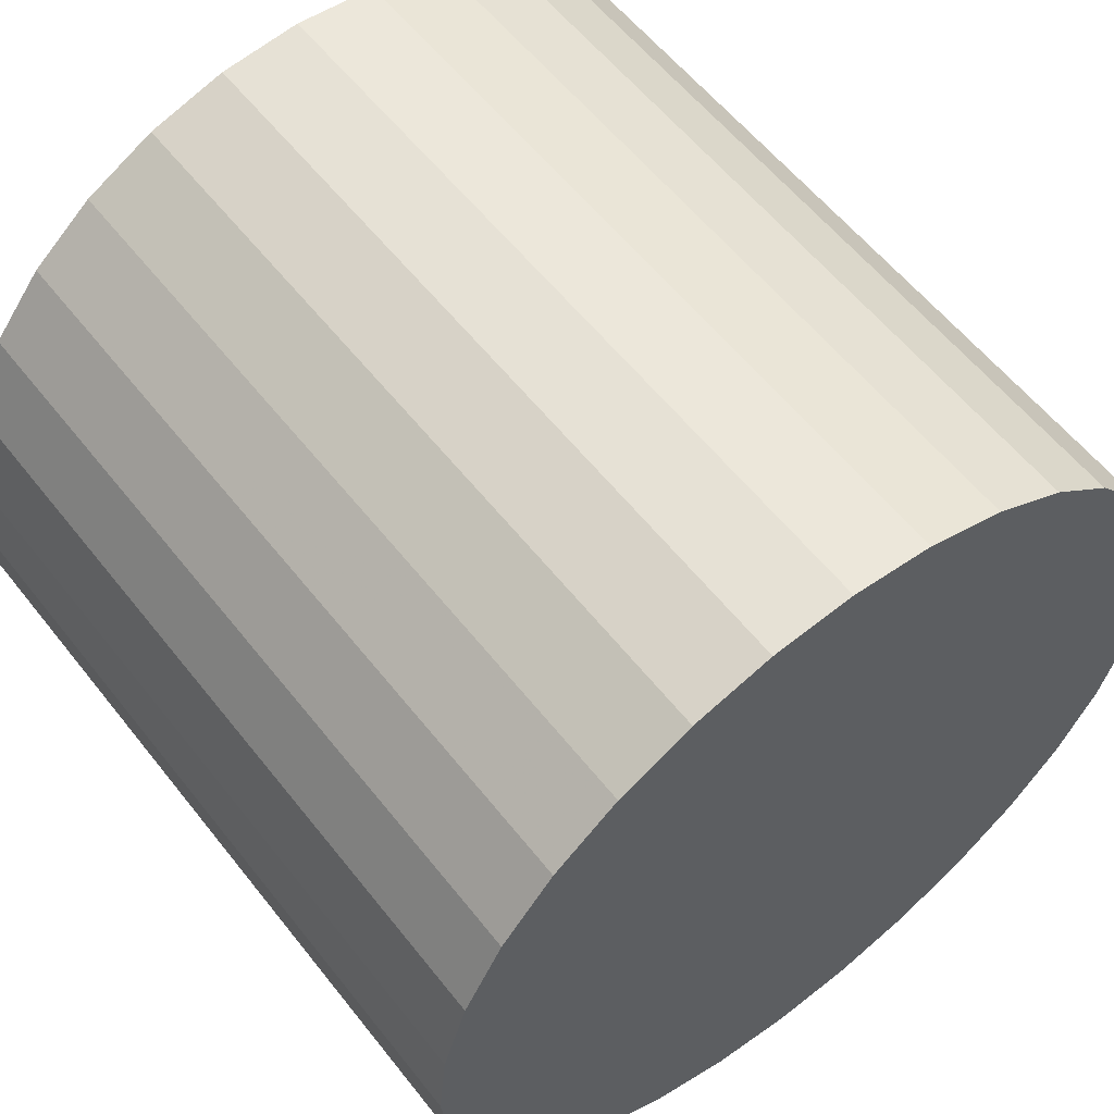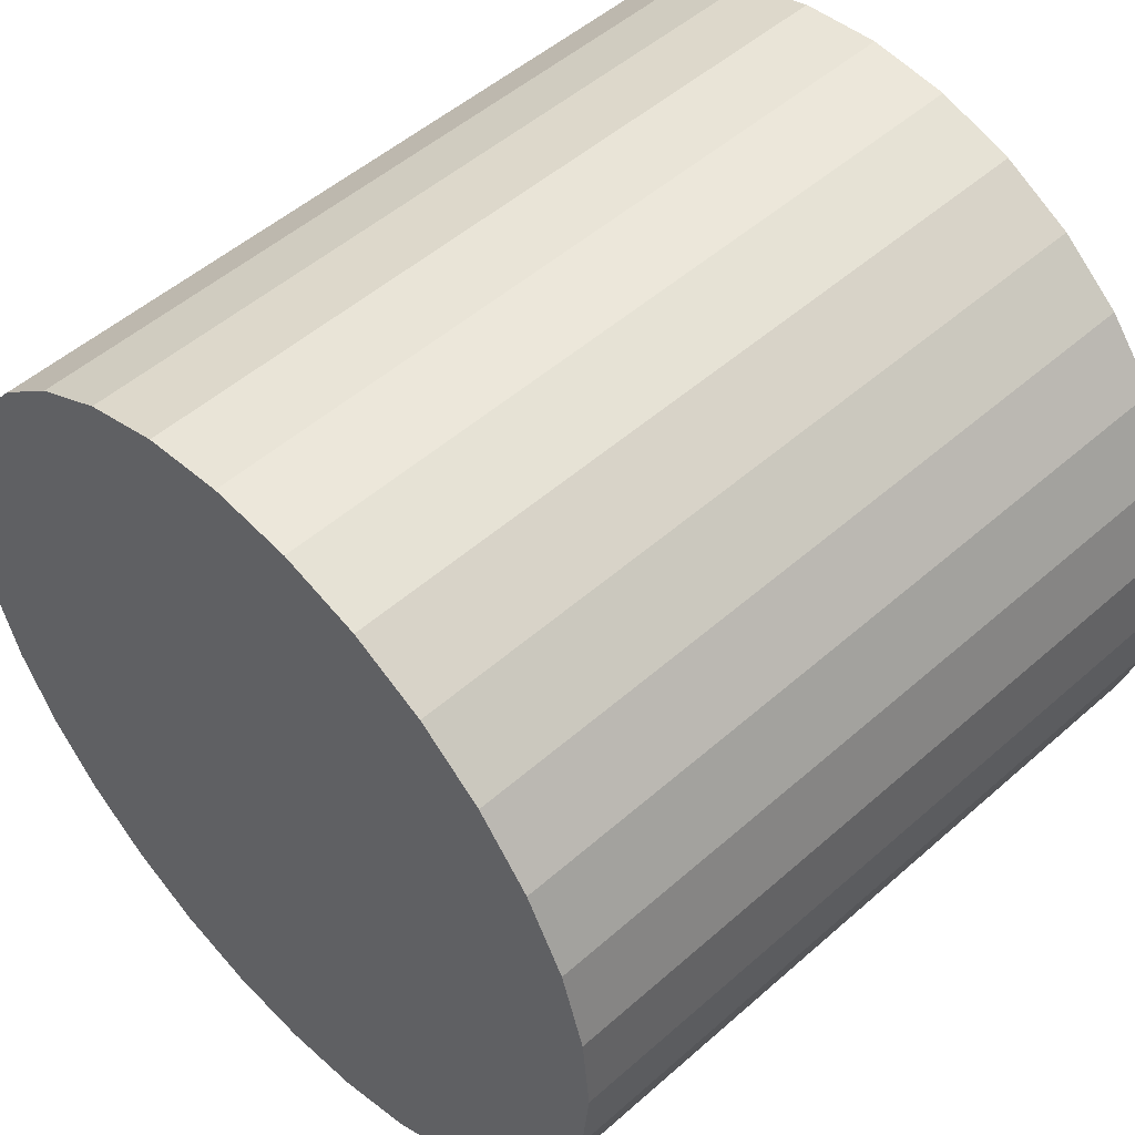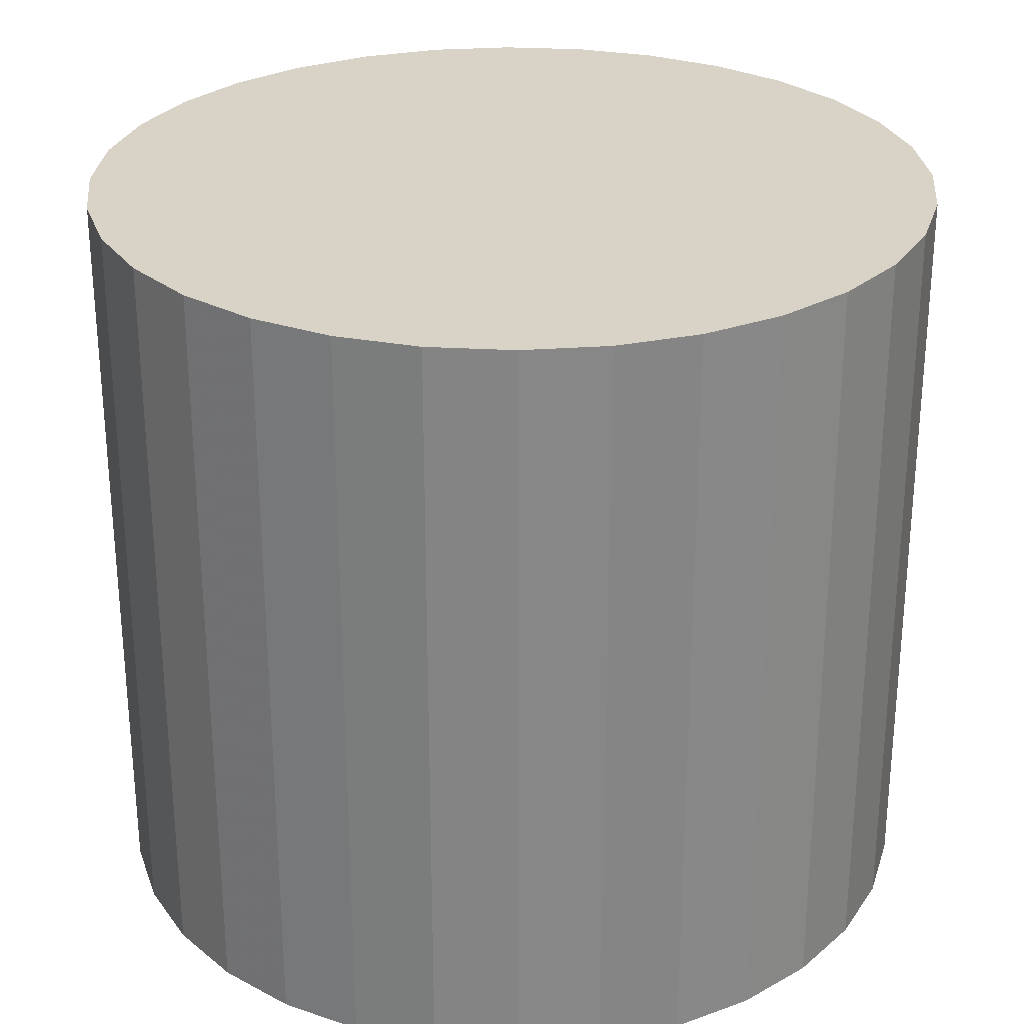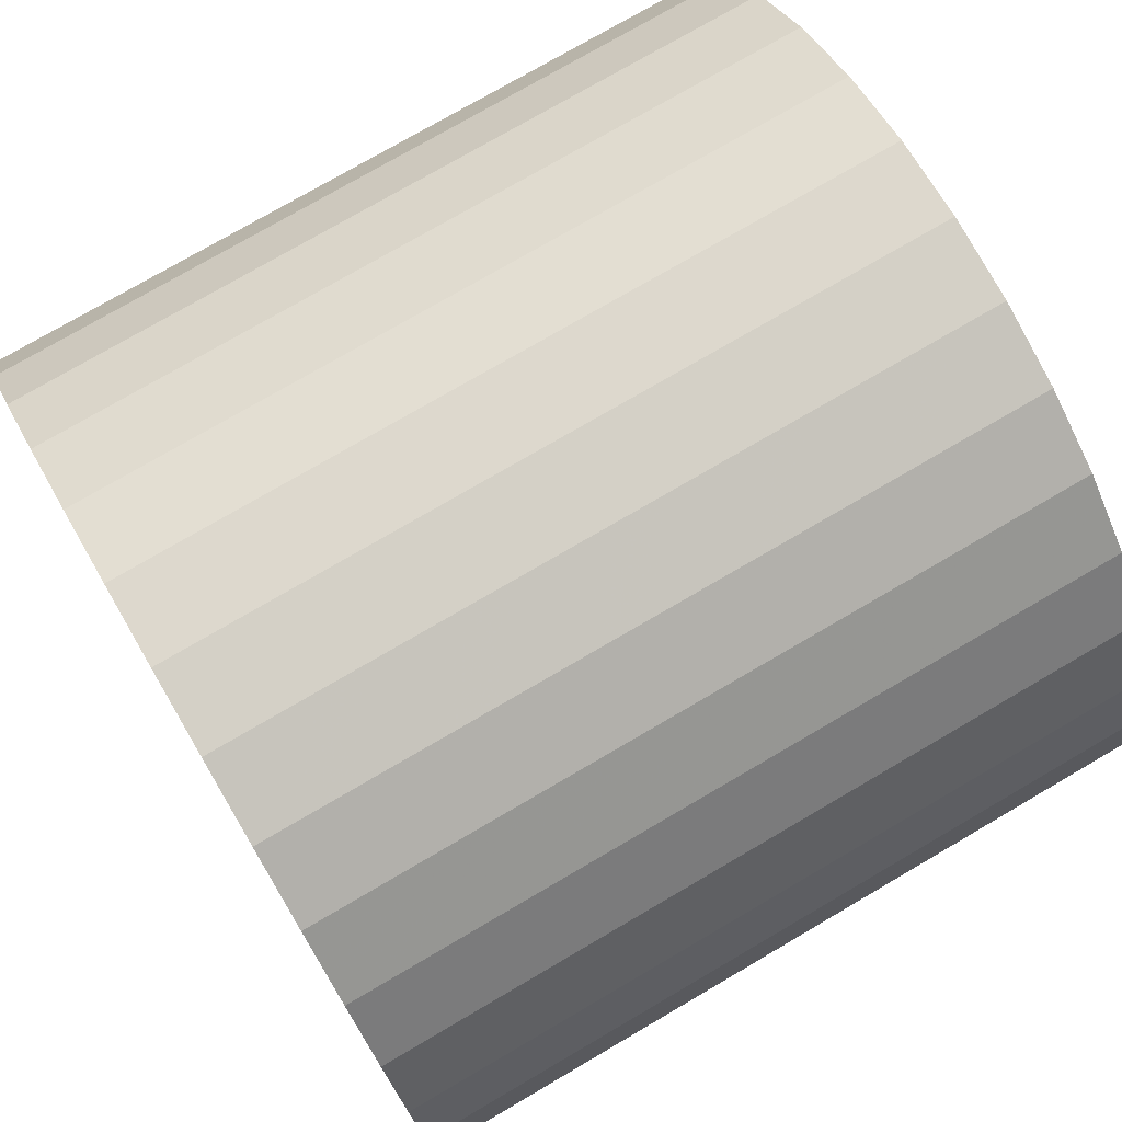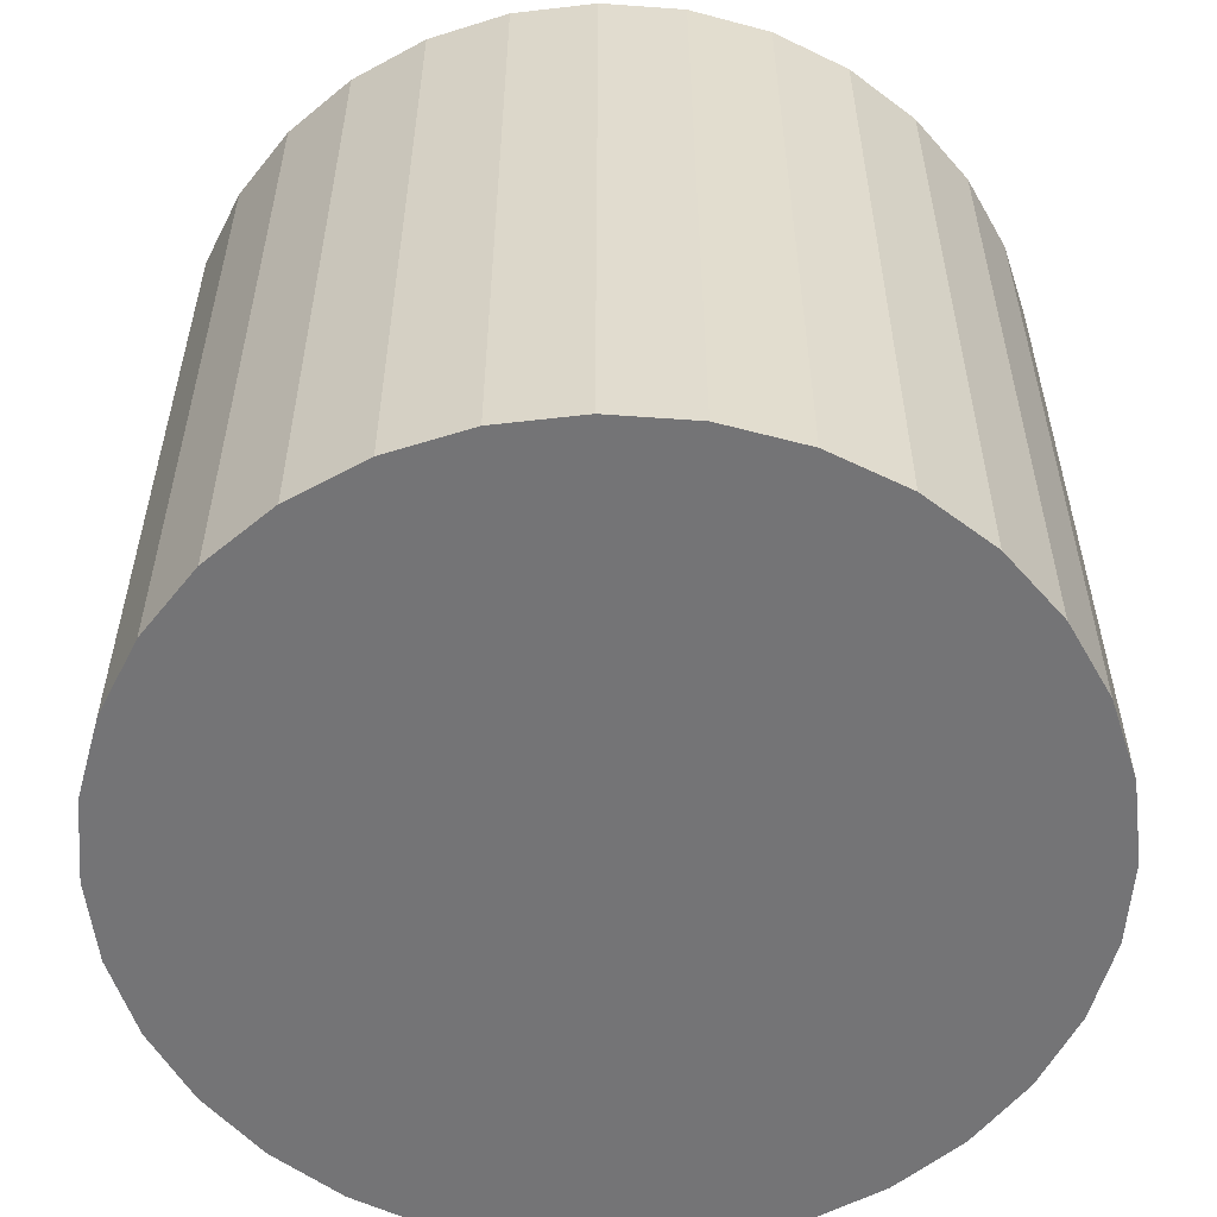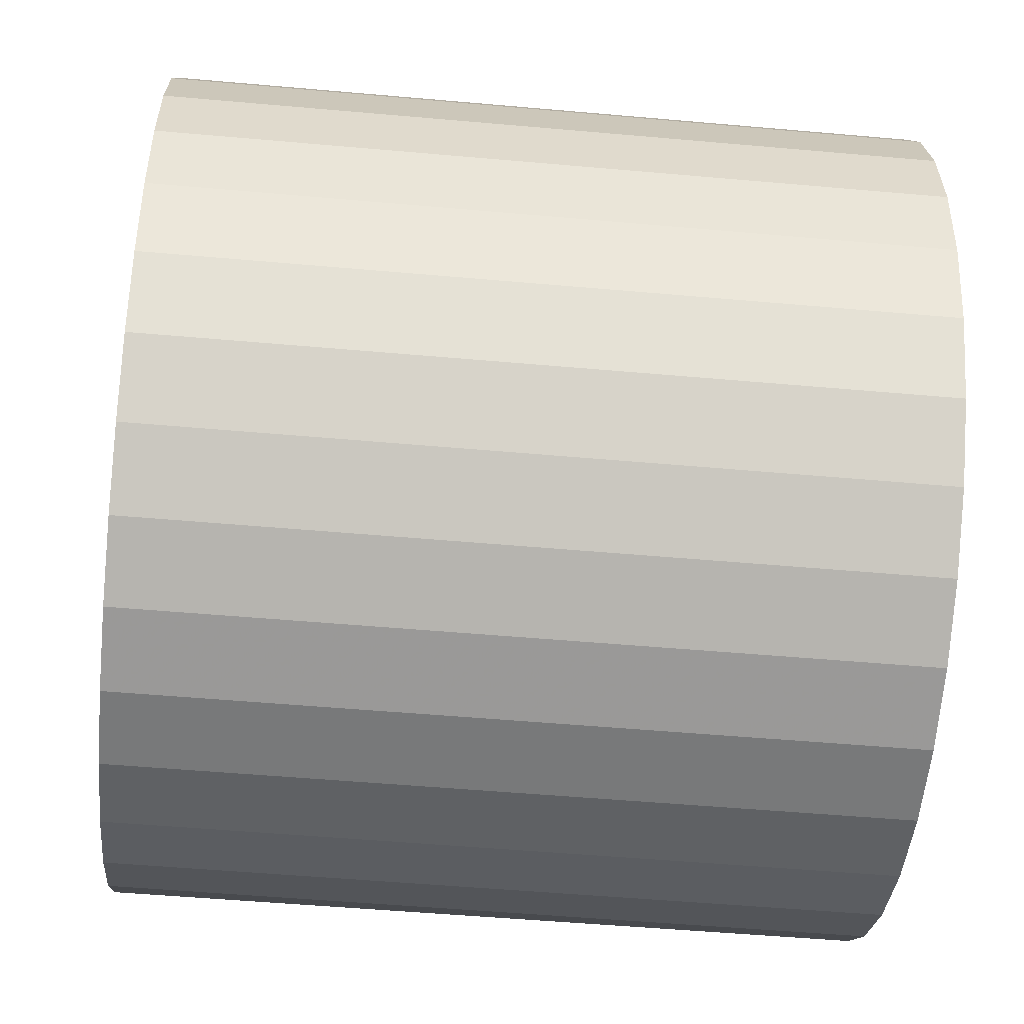
<metadata>
{"format":"obj","ext":"obj","renderer":"f3d","projection":"perspective","resolution":1024,"background":"white","views":[{"elev":57.9,"azim":142.2,"up":"+Y"},{"elev":51.1,"azim":46.2,"up":"+Y"},{"elev":27.9,"azim":-0.7,"up":"+Z"},{"elev":76.2,"azim":59.7,"up":"+Y"},{"elev":-56.3,"azim":1.3,"up":"+Z"},{"elev":-52.1,"azim":84.5,"up":"+Y"}]}
</metadata>
<code>
v 0 0 -0.02894
v 0.03214 0 -0.02894
v 0.03214 0 0.02894
v 0 0 0.02894
v 0.03153 0.006271 -0.02894
v 0.03153 0.006271 0.02894
v 0.0297 0.0123 -0.02894
v 0.0297 0.0123 0.02894
v 0.02673 0.01786 -0.02894
v 0.02673 0.01786 0.02894
v 0.02273 0.02273 -0.02894
v 0.02273 0.02273 0.02894
v 0.01786 0.02673 -0.02894
v 0.01786 0.02673 0.02894
v 0.0123 0.0297 -0.02894
v 0.0123 0.0297 0.02894
v 0.006271 0.03153 -0.02894
v 0.006271 0.03153 0.02894
v 0 0.03214 -0.02894
v 0 0.03214 0.02894
v -0.006271 0.03153 -0.02894
v -0.006271 0.03153 0.02894
v -0.0123 0.0297 -0.02894
v -0.0123 0.0297 0.02894
v -0.01786 0.02673 -0.02894
v -0.01786 0.02673 0.02894
v -0.02273 0.02273 -0.02894
v -0.02273 0.02273 0.02894
v -0.02673 0.01786 -0.02894
v -0.02673 0.01786 0.02894
v -0.0297 0.0123 -0.02894
v -0.0297 0.0123 0.02894
v -0.03153 0.006271 -0.02894
v -0.03153 0.006271 0.02894
v -0.03214 0 -0.02894
v -0.03214 0 0.02894
v -0.03153 -0.006271 -0.02894
v -0.03153 -0.006271 0.02894
v -0.0297 -0.0123 -0.02894
v -0.0297 -0.0123 0.02894
v -0.02673 -0.01786 -0.02894
v -0.02673 -0.01786 0.02894
v -0.02273 -0.02273 -0.02894
v -0.02273 -0.02273 0.02894
v -0.01786 -0.02673 -0.02894
v -0.01786 -0.02673 0.02894
v -0.0123 -0.0297 -0.02894
v -0.0123 -0.0297 0.02894
v -0.006271 -0.03153 -0.02894
v -0.006271 -0.03153 0.02894
v -0 -0.03214 -0.02894
v -0 -0.03214 0.02894
v 0.006271 -0.03153 -0.02894
v 0.006271 -0.03153 0.02894
v 0.0123 -0.0297 -0.02894
v 0.0123 -0.0297 0.02894
v 0.01786 -0.02673 -0.02894
v 0.01786 -0.02673 0.02894
v 0.02273 -0.02273 -0.02894
v 0.02273 -0.02273 0.02894
v 0.02673 -0.01786 -0.02894
v 0.02673 -0.01786 0.02894
v 0.0297 -0.0123 -0.02894
v 0.0297 -0.0123 0.02894
v 0.03153 -0.006271 -0.02894
v 0.03153 -0.006271 0.02894
f 2 1 5
f 2 5 3
f 3 5 6
f 3 6 4
f 5 1 7
f 5 7 6
f 6 7 8
f 6 8 4
f 7 1 9
f 7 9 8
f 8 9 10
f 8 10 4
f 9 1 11
f 9 11 10
f 10 11 12
f 10 12 4
f 11 1 13
f 11 13 12
f 12 13 14
f 12 14 4
f 13 1 15
f 13 15 14
f 14 15 16
f 14 16 4
f 15 1 17
f 15 17 16
f 16 17 18
f 16 18 4
f 17 1 19
f 17 19 18
f 18 19 20
f 18 20 4
f 19 1 21
f 19 21 20
f 20 21 22
f 20 22 4
f 21 1 23
f 21 23 22
f 22 23 24
f 22 24 4
f 23 1 25
f 23 25 24
f 24 25 26
f 24 26 4
f 25 1 27
f 25 27 26
f 26 27 28
f 26 28 4
f 27 1 29
f 27 29 28
f 28 29 30
f 28 30 4
f 29 1 31
f 29 31 30
f 30 31 32
f 30 32 4
f 31 1 33
f 31 33 32
f 32 33 34
f 32 34 4
f 33 1 35
f 33 35 34
f 34 35 36
f 34 36 4
f 35 1 37
f 35 37 36
f 36 37 38
f 36 38 4
f 37 1 39
f 37 39 38
f 38 39 40
f 38 40 4
f 39 1 41
f 39 41 40
f 40 41 42
f 40 42 4
f 41 1 43
f 41 43 42
f 42 43 44
f 42 44 4
f 43 1 45
f 43 45 44
f 44 45 46
f 44 46 4
f 45 1 47
f 45 47 46
f 46 47 48
f 46 48 4
f 47 1 49
f 47 49 48
f 48 49 50
f 48 50 4
f 49 1 51
f 49 51 50
f 50 51 52
f 50 52 4
f 51 1 53
f 51 53 52
f 52 53 54
f 52 54 4
f 53 1 55
f 53 55 54
f 54 55 56
f 54 56 4
f 55 1 57
f 55 57 56
f 56 57 58
f 56 58 4
f 57 1 59
f 57 59 58
f 58 59 60
f 58 60 4
f 59 1 61
f 59 61 60
f 60 61 62
f 60 62 4
f 61 1 63
f 61 63 62
f 62 63 64
f 62 64 4
f 63 1 65
f 63 65 64
f 64 65 66
f 64 66 4
f 65 1 2
f 65 2 66
f 66 2 3
f 66 3 4

</code>
